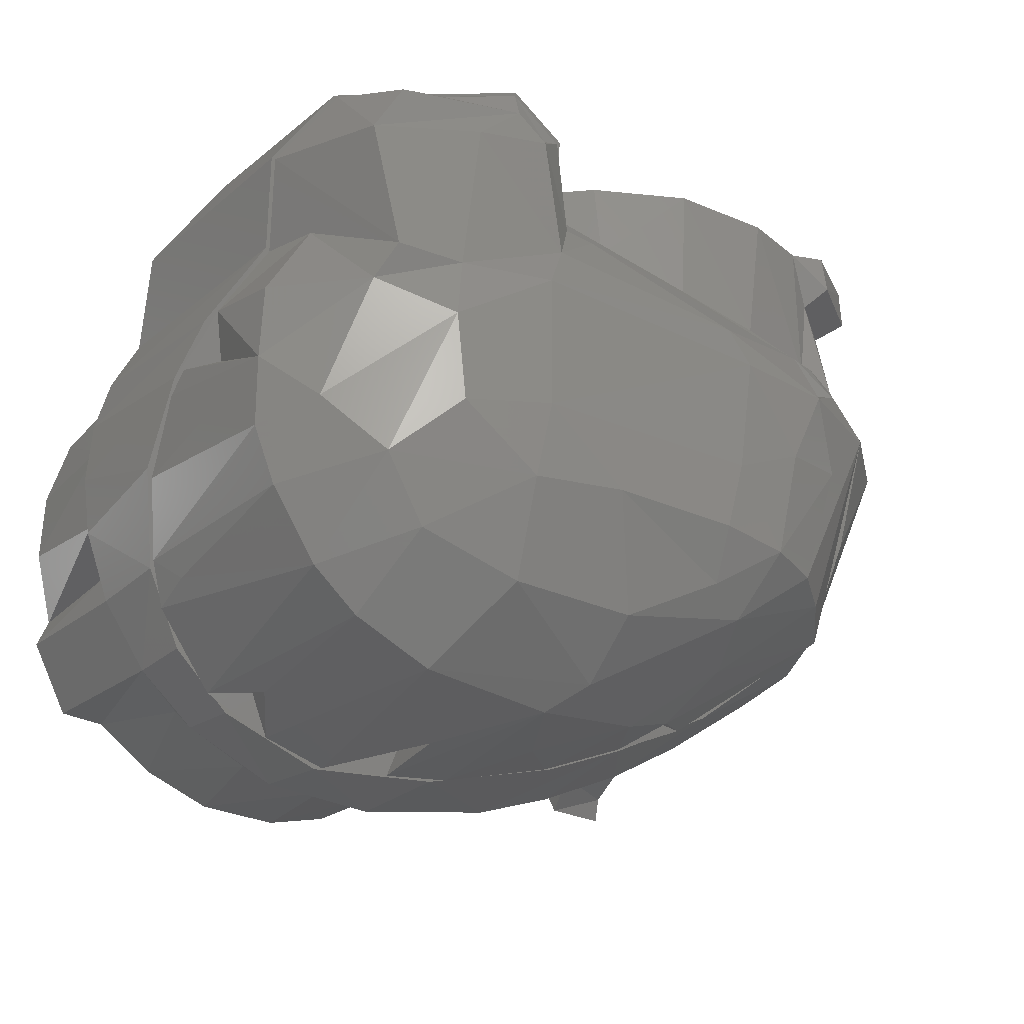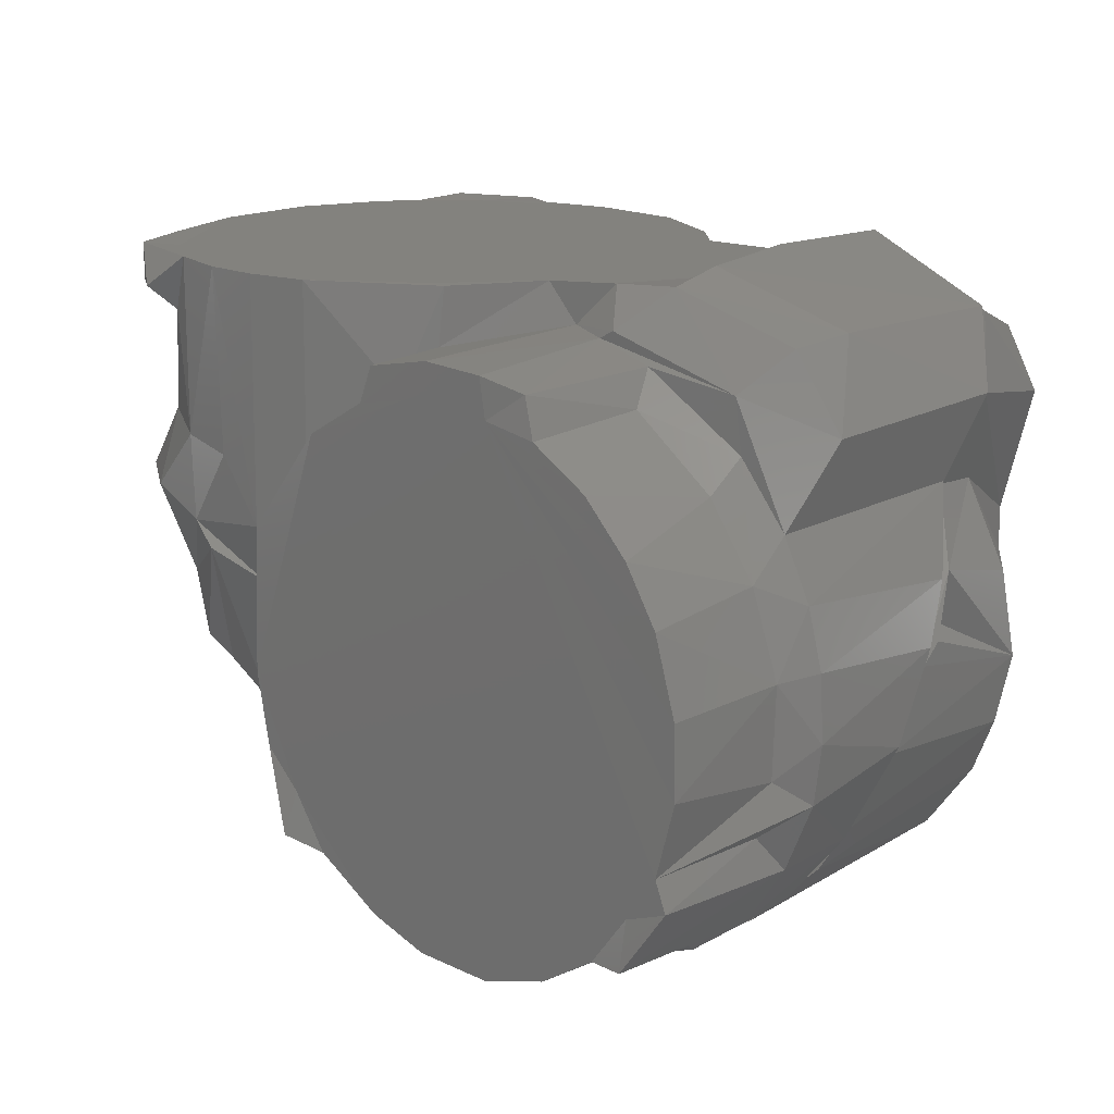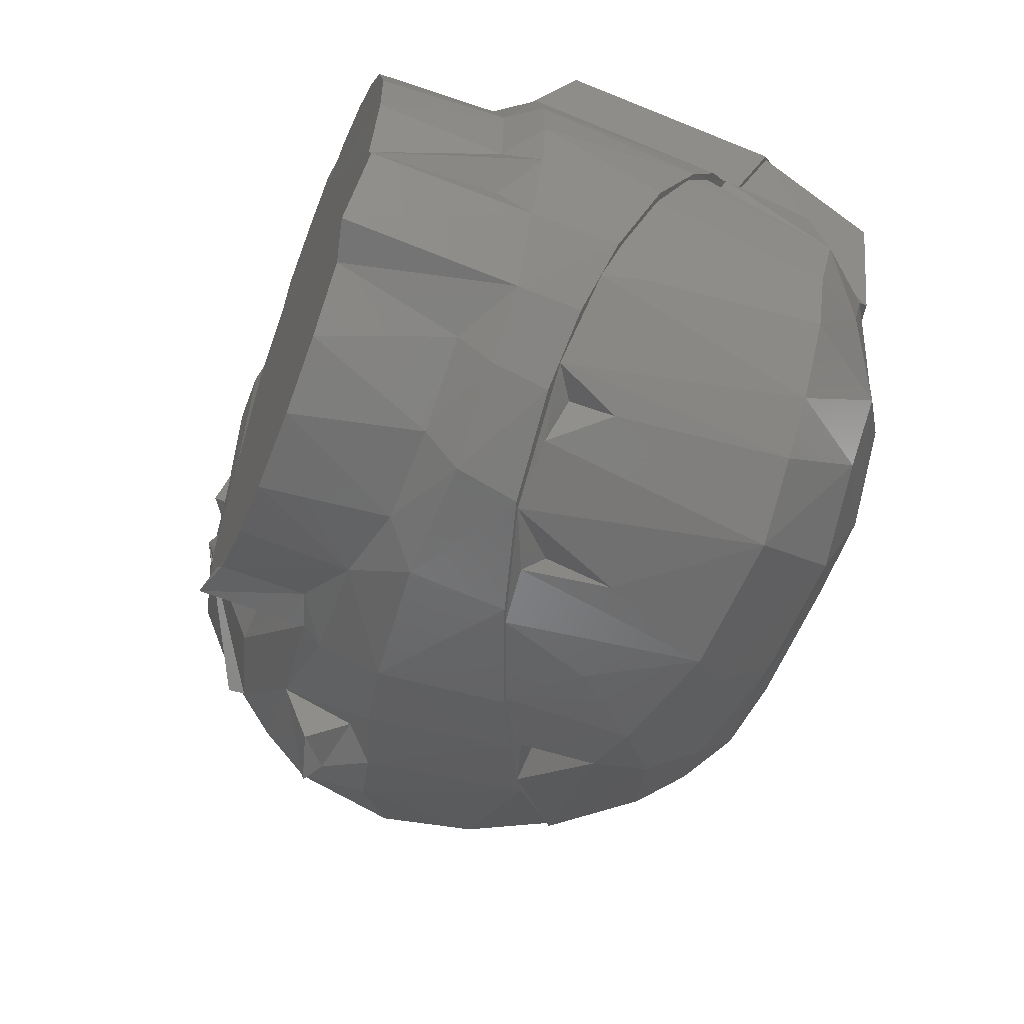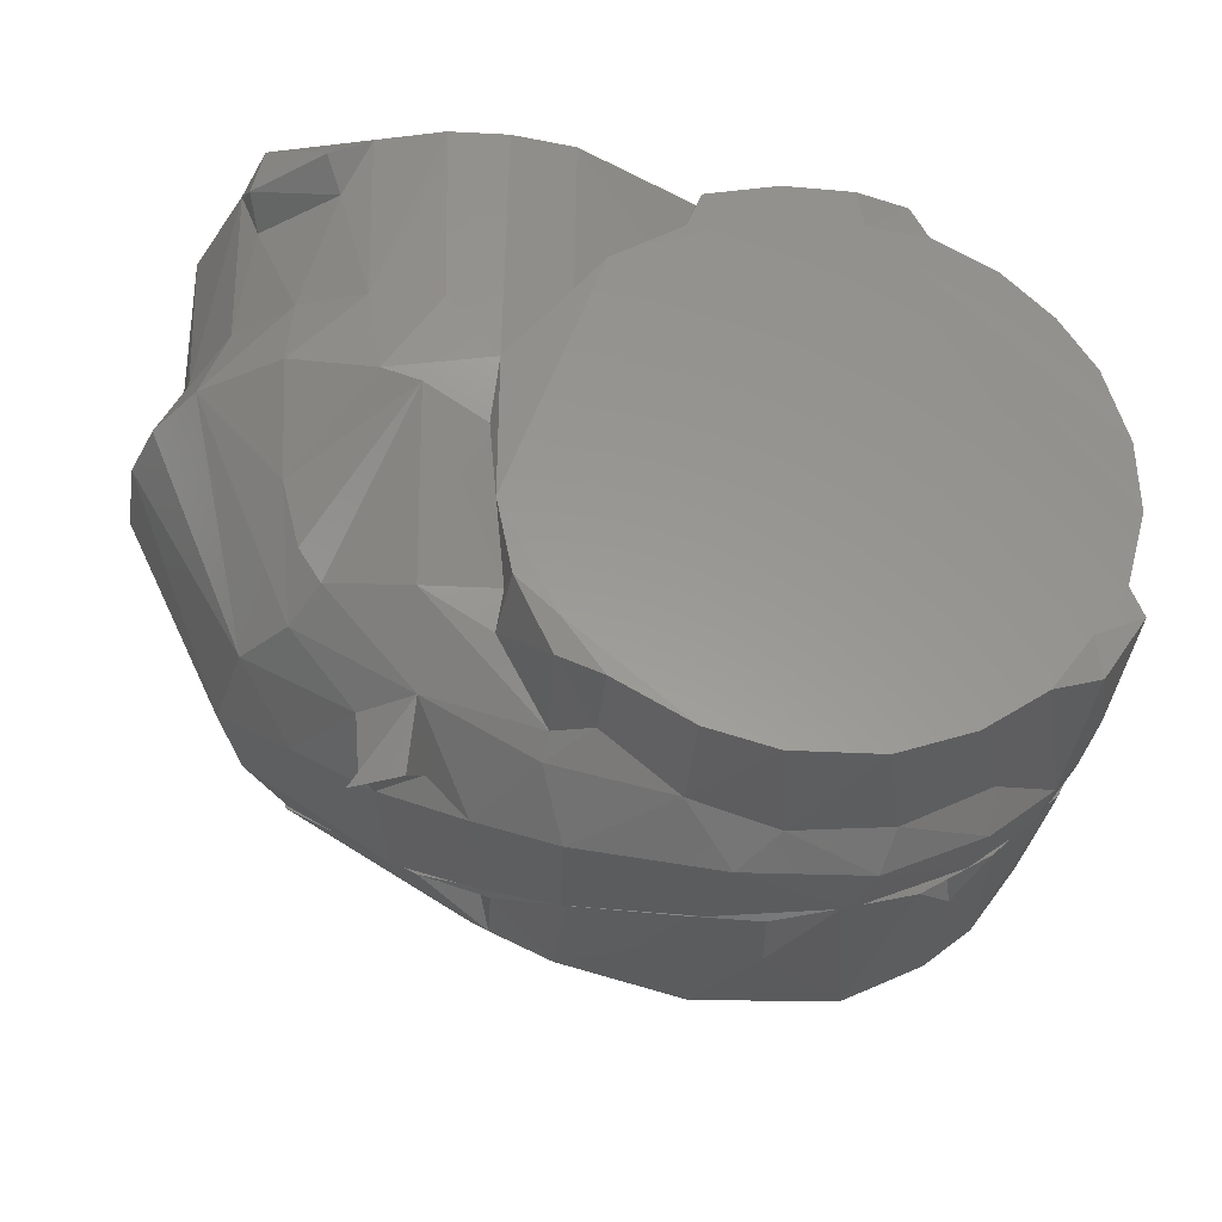
<metadata>
{"format":"stl","ext":"stl","renderer":"f3d","projection":"perspective","resolution":1024,"background":"white","views":[{"elev":-27.8,"azim":142.8,"up":"+Y"},{"elev":16.5,"azim":43.7,"up":"+Y"},{"elev":-58.7,"azim":68.9,"up":"+Y"},{"elev":-31.1,"azim":-4.6,"up":"+Y"}]}
</metadata>
<code>
# stl→obj: 254 verts, 500 faces
v 0.02988 0.3112 -0.2469
v -0.02225 0.2799 -0.245
v 0.007434 0.3011 -0.1557
v -0.0251 0.282 -0.1522
v 0.03382 0.3148 -0.1121
v 0.05165 0.301 -0.03581
v 0.05724 0.3129 -4.613e-05
v 0.06562 0.3045 0.05789
v 0.1851 0.2725 -0.1857
v -0.1752 -0.2301 -0.02852
v -0.3189 0.1409 -0.2543
v -0.03776 0.2178 -0.2178
v -0.3065 -0.1684 -0.09485
v -0.3916 -0.09077 -0.1569
v 0.2041 0.1417 -0.1146
v 0.2215 0.2119 -0.1454
v 0.2465 -0.04671 -0.008112
v 0.03467 -0.2573 0.04144
v -0.06909 -0.2541 0.01205
v 0.2467 0.02673 -0.04515
v -0.3964 -0.003302 -0.2023
v -0.388 0.08931 -0.2468
v 0.1232 -0.2238 0.04824
v 0.236 0.07515 -0.07274
v 0.1789 -0.1801 0.04111
v 0.22 -0.1222 0.02291
v -0.2346 -0.2064 -0.0564
v -0.01401 0.301 -0.05081
v -0.3941 0.301 -0.1842
v -0.09922 0.301 0.1631
v -0.03943 0.301 0.09033
v -0.3411 0.3013 -0.2199
v -0.3705 0.3018 -0.2307
v -0.1833 0.301 0.2239
v -0.08433 0.3004 0.163
v -0.3928 0.301 0.1837
v -0.2359 0.301 0.2345
v 0.008216 0.3008 0.06273
v -0.28 0.301 -0.2347
v -0.19 0.301 -0.2275
v -0.1116 0.301 -0.1855
v -0.4325 0.304 -0.1925
v -0.4411 0.301 -0.1462
v -0.4468 0.3029 0.1409
v -0.4259 0.3015 0.1977
v -0.4535 0.301 -0.1292
v -0.4656 0.301 -0.1084
v -0.4869 0.301 0.05323
v -0.3417 0.3011 0.2197
v -0.3764 0.2737 0.2329
v -0.4905 0.301 -0.04039
v -0.07557 0.301 -0.15
v -0.285 0.301 0.2342
v 0.03584 0.2713 0.09728
v 0.1606 0.2394 0.09808
v 0.186 0.2728 0.05914
v 0.19 0.277 3.524e-13
v 0.2282 0.2098 0.055
v 0.2119 0.1421 0.09966
v 0.2212 -0.1246 0.1002
v 0.1816 -0.182 0.09708
v 0.2531 -0.01356 0.09971
v -0.05912 -0.2591 0.09948
v 0.04653 -0.2569 0.09765
v 0.2456 -0.06517 0.09875
v 0.2496 0.0424 0.0995
v 0.1294 -0.2225 0.09881
v 0.2365 0.09194 0.09977
v -0.2481 -0.2126 0.07309
v -0.1806 -0.237 0.08618
v -0.3181 -0.1797 0.05075
v -0.3829 -0.1392 0.03579
v -0.4271 -0.09077 -0.08741
v -0.4438 -0.09096 -0.005232
v -0.4924 0.09107 -0.1349
v -0.4534 0.0908 -0.1918
v -0.5277 0.08985 -0.01711
v -0.5164 0.09028 -0.07555
v -0.4482 0.1389 -0.1694
v -0.3669 0.1428 -0.232
v -0.341 0.1637 -0.2209
v -0.2596 0.1723 -0.2362
v -0.481 0.1686 -0.07173
v -0.4937 0.1649 -0.005305
v -0.08822 0.2273 -0.2009
v -0.116 0.2266 -0.1893
v -0.03624 0.2515 -0.15
v -0.1853 0.1933 -0.2245
v -0.4281 0.1656 -0.1623
v -0.07587 0.2421 -0.15
v -0.3628 0.2526 -0.2102
v -0.3744 0.2669 -0.2319
v -0.2392 0.08799 0.2345
v -0.08742 0.2513 0.1667
v -0.445 0.1635 0.142
v -0.4301 0.2514 0.159
v -0.481 0.1613 0.0759
v -0.1102 0.2143 0.1895
v -0.02333 0.2655 0.07596
v 0.02101 0.2637 0.09638
v 0.129 -0.1974 0.1289
v 0.05639 -0.2327 0.1287
v -0.02614 -0.2393 0.1293
v 0.2205 -0.1165 0.2388
v 0.1829 -0.1732 0.2474
v 0.1681 0.1943 0.09907
v 0.07664 0.2499 0.1017
v 0.08985 0.2229 0.1293
v 0.2075 0.1083 0.1304
v 0.2313 0.0366 0.1289
v 0.229 -0.04149 0.1292
v 0.1639 0.1681 0.1291
v -0.2819 -0.18 0.08028
v -0.09871 -0.2222 0.1421
v -0.3337 -0.1452 0.1069
v -0.2897 -0.1473 0.1419
v -0.3857 -0.09098 0.1346
v -0.4227 -0.09058 0.08633
v -0.1994 -0.1958 0.1364
v -0.501 0.09089 0.1126
v -0.5208 0.09067 0.05801
v -0.4651 0.09165 0.1664
v -0.3946 0.1577 0.1918
v -0.3269 0.07636 0.2294
v -0.2807 0.1423 0.2335
v -0.3388 0.1485 0.2225
v -0.3978 0.0923 0.2129
v -0.4107 0.249 -0.1758
v -0.4336 0.2667 -0.1932
v -0.3647 0.2518 0.2107
v -0.1849 0.1577 0.224
v -0.4363 0.2675 0.1903
v 0.07371 0.2487 0.2336
v 0.1474 -0.1781 0.239
v 0.03178 0.2576 0.2391
v -0.05222 0.2257 0.239
v 0.03752 0.2242 0.239
v -0.02651 0.2601 0.239
v 0.2076 0.0982 0.239
v 0.2264 0.03406 0.2387
v -0.1008 0.2161 0.239
v -0.1607 0.1813 0.2391
v -0.2399 -0.0385 0.239
v -0.1935 -0.1344 0.239
v 0.1818 -0.1322 0.239
v -0.08809 0.2476 0.239
v 0.1385 0.186 0.239
v 0.08669 0.2164 0.239
v -0.2269 -0.1025 0.2392
v -0.198 -0.1723 0.2496
v 0.03248 -0.2336 0.239
v 0.09523 -0.2126 0.239
v 0.1789 0.1445 0.239
v -0.161 -0.1809 0.2392
v 0.2104 -0.09113 0.239
v 0.2279 -0.02724 0.2386
v -0.09815 -0.2173 0.239
v -0.04122 -0.2337 0.239
v 0.2146 -0.09136 0.1283
v -0.33 -0.1892 0.09055
v -0.2955 -0.2004 0.1174
v -0.1953 -0.1793 0.1534
v -0.2932 -0.08343 0.1875
v -0.2361 -0.1152 0.1783
v -0.1624 -0.1807 0.1639
v -0.3622 -0.07281 0.1674
v -0.3945 0.007027 0.1793
v -0.2307 -0.08162 0.1852
v -0.2454 0.03625 0.2225
v -0.2955 0.0591 0.239
v -0.338 -0.2057 0.1048
v -0.3798 -0.05102 0.1794
v -0.2274 -0.2091 -0.06458
v -0.2844 -0.1829 -0.08275
v -0.2387 -0.1784 -0.08327
v -0.2261 -0.2063 -0.1334
v -0.1163 -0.242 -0.07863
v -0.1701 -0.2309 -0.02791
v -0.1735 -0.2261 -0.1445
v -0.01675 -0.2537 -0.06278
v -0.02465 -0.2578 0.01446
v -0.06297 -0.247 -0.1642
v -0.08229 -0.2516 0.006077
v 0.06067 -0.2416 -0.1689
v 0.02875 -0.256 0.03803
v 0.1201 -0.2238 -0.01127
v 0.0877 -0.2417 0.03738
v 0.2125 -0.1188 -0.1648
v 0.2324 -0.07033 -0.164
v 0.2198 -0.1163 0.01871
v 0.1701 -0.1777 -0.1634
v 0.2069 -0.1405 -0.01006
v 0.1435 -0.2113 0.04562
v 0.2017 -0.1518 0.03176
v 0.1288 -0.2108 -0.1637
v -0.02581 -0.2257 -0.008582
v -0.08821 -0.2257 -0.1944
v -0.3953 -0.09013 -0.1594
v 0.02923 -0.1834 -0.2476
v -0.2379 -0.1732 -0.1919
v -0.3314 -0.09519 -0.227
v -0.2182 -0.1464 -0.2416
v -0.08753 -0.1808 -0.2476
v 0.2018 -0.05377 -0.2124
v 0.1156 -0.1563 -0.2359
v 0.1552 -0.1027 -0.2434
v 0.2321 0.07874 -0.08682
v 0.1919 0.1322 -0.1682
v 0.2008 0.1384 -0.115
v 0.2315 0.06144 -0.166
v 0.2409 -0.05378 -0.007203
v 0.2394 -0.01322 -0.1752
v 0.2451 0.01205 -0.03933
v 0.1115 -0.2076 0.02518
v -0.1739 -0.1323 -0.2643
v 0.163 0.08297 -0.2621
v 0.1915 0.1902 -0.2619
v 0.2187 0.2109 -0.1468
v 0.2448 0.02854 -0.05809
v -0.2995 0.1467 -0.2532
v -0.3872 0.08747 -0.2469
v 0.03028 0.3079 -0.2463
v -0.01972 0.2774 -0.2443
v -0.03662 0.2098 -0.2147
v 0.1845 0.2672 -0.1911
v 0.1751 0.05289 -0.2445
v 0.1148 0.02396 -0.2796
v 0.03672 -0.1045 -0.2838
v -0.0482 -0.09294 -0.2902
v -0.2904 -0.0906 -0.2593
v -0.2348 -0.09092 -0.2832
v -0.1672 -0.08922 -0.2909
v -0.2034 0.08595 -0.2909
v -0.2611 0.01422 -0.2837
v -0.2944 0.08574 -0.2859
v -0.1855 -0.0243 -0.2916
v -0.3296 0.02728 -0.2617
v 0.2173 0.04052 -0.07202
v -0.3404 0.1159 -0.2591
v -0.06011 0.1855 -0.243
v 0.1051 0.08128 -0.2717
v -0.1908 0.1245 -0.2789
v 0.1051 -0.05395 -0.2785
v 0.02535 0.08553 -0.291
v -0.0013 0.1353 -0.2719
v -0.027 0.1828 -0.2478
v 0.02583 -0.03592 -0.2909
v 0.1624 0.2427 -0.2609
v 0.01301 0.249 -0.2684
v 0.0212 0.2685 -0.2424
v 0.1082 0.27 -0.2453
v 0.03683 0.2759 -0.2613
v 0.08734 0.2253 -0.2719
v -0.3106 0.1097 -0.252
f 1 2 3
f 2 4 3
f 1 3 5
f 6 7 5
f 3 6 5
f 6 8 7
f 1 5 9
f 9 5 7
f 10 11 12
f 10 13 14
f 15 12 16
f 17 18 19
f 17 19 20
f 21 22 11
f 14 21 11
f 23 18 17
f 20 15 24
f 20 12 15
f 9 2 1
f 16 2 9
f 16 12 2
f 25 17 26
f 19 10 12
f 19 12 20
f 25 23 17
f 10 27 13
f 10 14 11
f 28 29 30
f 28 30 31
f 32 33 29
f 30 34 35
f 30 36 37
f 30 37 34
f 6 38 8
f 39 32 29
f 40 29 28
f 6 28 38
f 41 40 28
f 29 42 43
f 36 44 45
f 29 43 46
f 29 46 47
f 48 44 36
f 49 45 50
f 29 51 36
f 29 47 51
f 49 36 45
f 29 36 30
f 41 28 52
f 53 36 49
f 3 28 6
f 51 48 36
f 37 36 53
f 40 39 29
f 3 52 28
f 31 30 35
f 28 31 38
f 3 4 52
f 8 38 54
f 55 8 54
f 56 8 55
f 57 7 8
f 7 57 9
f 16 9 57
f 16 57 58
f 58 59 15
f 58 15 16
f 26 60 61
f 62 17 20
f 63 18 64
f 26 65 60
f 64 18 23
f 24 66 20
f 20 66 62
f 67 64 23
f 67 23 25
f 68 24 15
f 24 68 66
f 61 67 25
f 62 65 17
f 61 25 26
f 59 68 15
f 65 26 17
f 69 27 70
f 10 19 70
f 63 19 18
f 69 71 27
f 27 71 13
f 10 70 27
f 13 71 72
f 63 70 19
f 72 73 13
f 72 74 73
f 13 73 14
f 73 75 14
f 22 21 76
f 14 75 76
f 74 77 78
f 21 14 76
f 74 78 73
f 75 73 78
f 76 75 79
f 80 11 22
f 11 80 81
f 11 81 82
f 83 77 84
f 78 77 83
f 85 86 87
f 88 12 11
f 12 85 87
f 83 75 78
f 12 88 85
f 79 89 80
f 79 75 83
f 22 76 79
f 22 79 80
f 2 12 4
f 87 90 52
f 83 84 51
f 89 46 43
f 81 91 32
f 39 81 32
f 82 39 40
f 86 88 40
f 86 40 41
f 86 41 52
f 92 42 33
f 93 37 53
f 35 94 31
f 95 96 44
f 97 95 44
f 98 35 34
f 97 44 48
f 84 97 48
f 84 48 51
f 31 99 38
f 54 99 100
f 38 99 54
f 29 33 42
f 87 4 52
f 57 8 56
f 57 56 58
f 67 61 101
f 67 101 102
f 102 64 67
f 64 102 103
f 103 63 64
f 60 104 105
f 61 60 105
f 106 107 108
f 68 109 110
f 110 66 68
f 110 62 66
f 111 62 110
f 65 62 111
f 108 112 106
f 109 106 112
f 109 59 106
f 71 69 113
f 114 70 63
f 63 103 114
f 71 115 72
f 115 116 117
f 115 117 118
f 72 115 118
f 70 119 69
f 118 74 72
f 69 119 116
f 114 119 70
f 120 97 121
f 95 120 122
f 97 84 121
f 123 96 95
f 124 93 125
f 53 49 126
f 53 126 125
f 97 120 95
f 127 124 126
f 95 122 123
f 122 127 123
f 77 121 84
f 123 127 126
f 126 124 125
f 82 81 39
f 88 82 40
f 11 82 88
f 83 51 47
f 79 83 47
f 79 47 46
f 89 79 46
f 85 88 86
f 80 89 128
f 80 128 91
f 86 52 90
f 81 80 91
f 87 4 12
f 43 129 128
f 89 43 128
f 128 129 91
f 92 33 32
f 91 92 32
f 92 129 42
f 42 129 43
f 123 126 130
f 130 126 49
f 37 93 131
f 131 34 37
f 93 53 125
f 98 34 131
f 94 35 98
f 94 99 31
f 123 130 96
f 96 130 132
f 44 96 132
f 132 45 44
f 132 50 45
f 130 49 50
f 55 54 100
f 58 56 55
f 133 107 100
f 100 107 55
f 55 106 59
f 55 59 58
f 106 55 107
f 61 105 134
f 135 136 137
f 135 138 136
f 139 137 140
f 136 141 142
f 136 142 143
f 136 143 144
f 145 134 105
f 138 146 136
f 147 148 137
f 133 135 137
f 144 149 150
f 133 137 148
f 145 151 152
f 145 152 134
f 145 144 151
f 153 137 139
f 147 137 153
f 144 150 154
f 137 145 155
f 137 155 156
f 157 144 154
f 137 136 144
f 137 144 145
f 104 145 105
f 158 144 157
f 143 149 144
f 140 137 156
f 151 144 158
f 155 145 104
f 146 141 136
f 60 159 104
f 60 65 159
f 68 59 109
f 153 109 112
f 155 159 65
f 155 65 111
f 156 111 110
f 116 113 69
f 71 113 160
f 160 115 71
f 116 161 113
f 162 163 116
f 164 163 162
f 162 119 165
f 165 119 114
f 166 117 116
f 162 116 119
f 163 166 116
f 117 122 118
f 122 117 167
f 166 167 117
f 127 167 124
f 120 121 118
f 121 77 74
f 167 127 122
f 122 120 118
f 118 121 74
f 90 87 86
f 129 92 91
f 98 131 142
f 98 142 141
f 93 143 142
f 131 93 142
f 141 94 98
f 141 146 94
f 94 146 138
f 99 94 138
f 100 138 135
f 100 99 138
f 132 130 50
f 135 133 100
f 108 107 133
f 114 103 158
f 114 157 154
f 151 102 152
f 165 114 154
f 103 151 158
f 152 101 134
f 103 102 151
f 114 158 157
f 102 101 152
f 101 61 134
f 155 104 159
f 155 111 156
f 112 108 147
f 110 139 140
f 108 148 147
f 110 109 139
f 112 147 153
f 110 140 156
f 109 153 139
f 133 148 108
f 168 143 169
f 169 170 168
f 168 149 143
f 164 150 149
f 165 154 150
f 162 165 150
f 160 116 115
f 161 116 171
f 171 116 160
f 113 161 160
f 164 162 150
f 164 149 168
f 163 164 168
f 169 93 124
f 93 169 143
f 160 161 171
f 170 169 124
f 172 167 166
f 167 172 170
f 167 170 124
f 170 172 166
f 163 168 170
f 163 170 166
f 173 174 175
f 176 175 174
f 177 178 179
f 173 176 179
f 180 181 182
f 181 183 182
f 177 179 182
f 183 177 182
f 173 179 178
f 173 175 176
f 180 184 185
f 184 186 187
f 182 184 180
f 188 189 190
f 191 188 192
f 193 191 194
f 192 188 190
f 185 184 187
f 184 195 186
f 195 191 193
f 186 195 193
f 194 191 192
f 181 196 185
f 180 196 181
f 174 173 178
f 183 178 177
f 184 182 197
f 176 174 198
f 184 197 199
f 200 201 202
f 197 203 199
f 176 198 200
f 200 198 201
f 179 200 197
f 179 197 182
f 200 202 197
f 197 202 203
f 176 200 179
f 196 180 185
f 189 188 204
f 195 205 191
f 191 206 188
f 207 208 209
f 210 208 207
f 211 189 212
f 213 211 212
f 211 190 189
f 214 187 186
f 193 187 214
f 190 194 192
f 184 205 195
f 204 212 189
f 184 199 205
f 205 206 191
f 188 206 204
f 215 203 202
f 216 217 218
f 216 209 208
f 216 218 209
f 207 212 210
f 219 213 212
f 209 213 207
f 185 183 181
f 187 193 185
f 219 207 213
f 193 214 186
f 211 183 190
f 190 183 194
f 220 221 198
f 183 185 194
f 185 193 194
f 222 223 224
f 220 198 174
f 225 222 218
f 220 174 178
f 224 220 178
f 222 224 218
f 218 224 209
f 209 224 213
f 224 178 183
f 213 224 183
f 213 183 211
f 210 212 226
f 226 216 208
f 208 210 226
f 204 206 227
f 212 204 226
f 204 227 226
f 228 203 229
f 201 230 202
f 230 231 202
f 215 229 203
f 202 231 215
f 231 232 215
f 232 229 215
f 233 234 235
f 234 236 231
f 234 231 237
f 236 232 231
f 234 237 235
f 237 230 221
f 230 201 221
f 236 234 233
f 235 237 221
f 231 230 237
f 238 219 212
f 207 238 212
f 219 238 207
f 235 221 239
f 221 220 239
f 240 220 224
f 227 241 226
f 235 242 233
f 243 227 206
f 227 244 241
f 233 242 244
f 244 242 245
f 242 240 245
f 199 228 205
f 241 216 226
f 199 203 228
f 244 245 241
f 206 205 228
f 228 243 206
f 240 246 245
f 232 236 247
f 236 233 247
f 198 221 201
f 217 248 225
f 217 225 218
f 246 224 223
f 223 249 246
f 250 223 222
f 248 251 225
f 251 252 222
f 251 222 225
f 251 248 252
f 249 245 246
f 241 245 253
f 227 247 244
f 228 247 243
f 243 247 227
f 232 247 229
f 247 228 229
f 247 233 244
f 246 240 224
f 254 220 235
f 235 220 242
f 240 242 220
f 216 241 217
f 248 217 252
f 249 253 245
f 239 235 254
f 241 253 217
f 252 253 249
f 252 217 253
f 249 223 250
f 222 252 249
f 254 239 220
f 250 222 249

</code>
